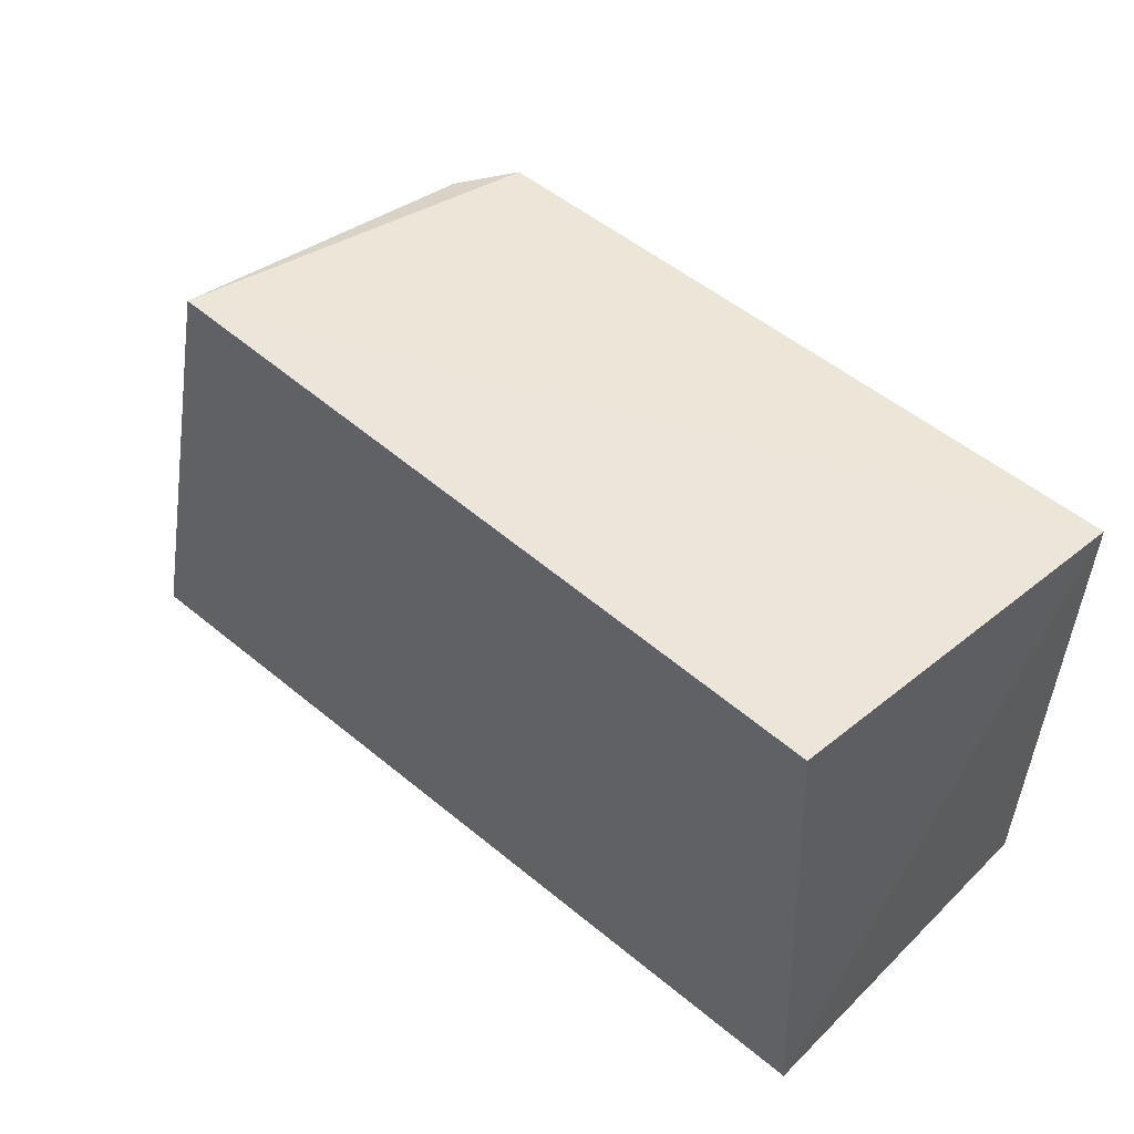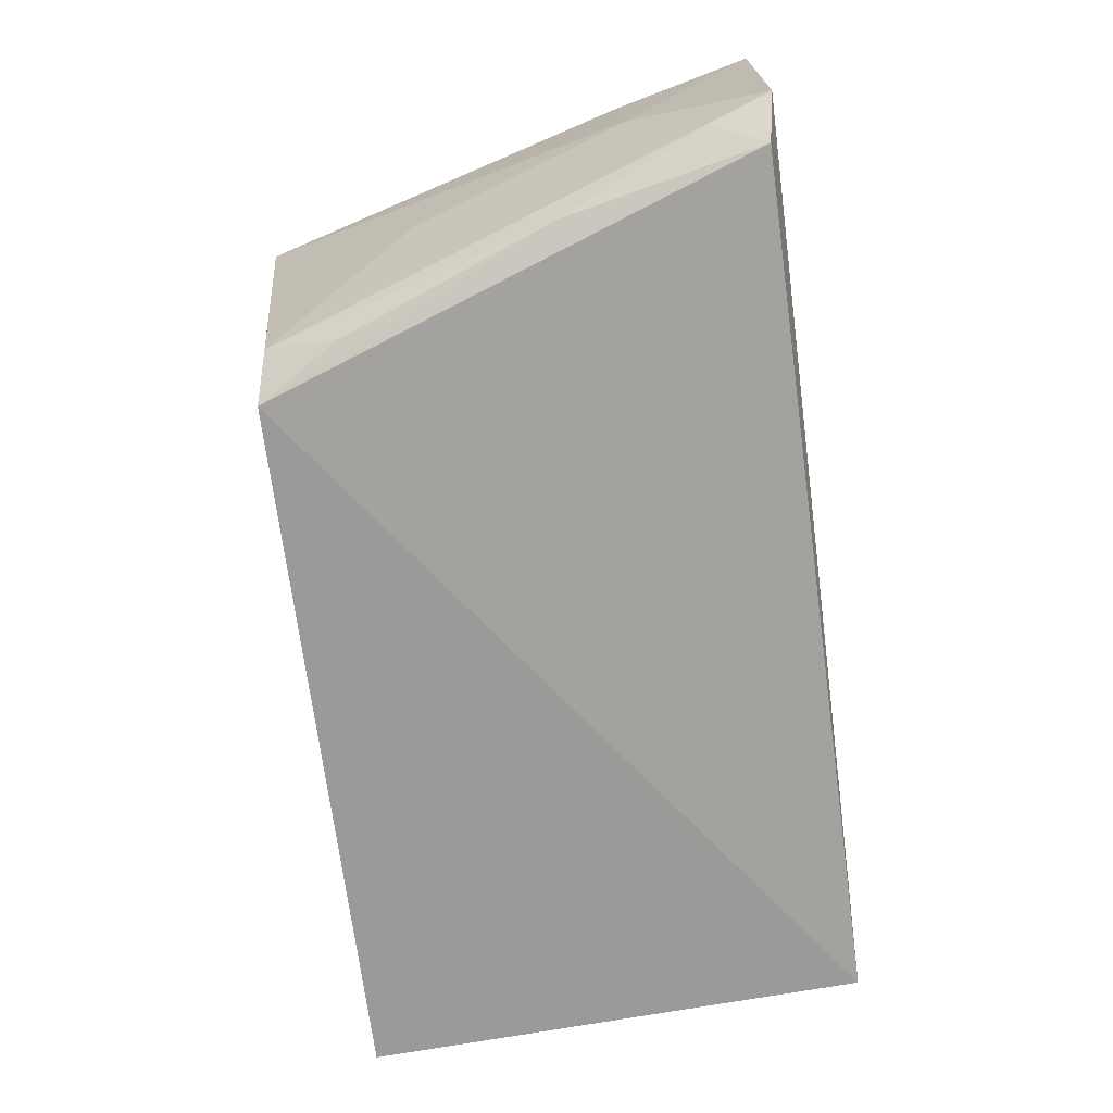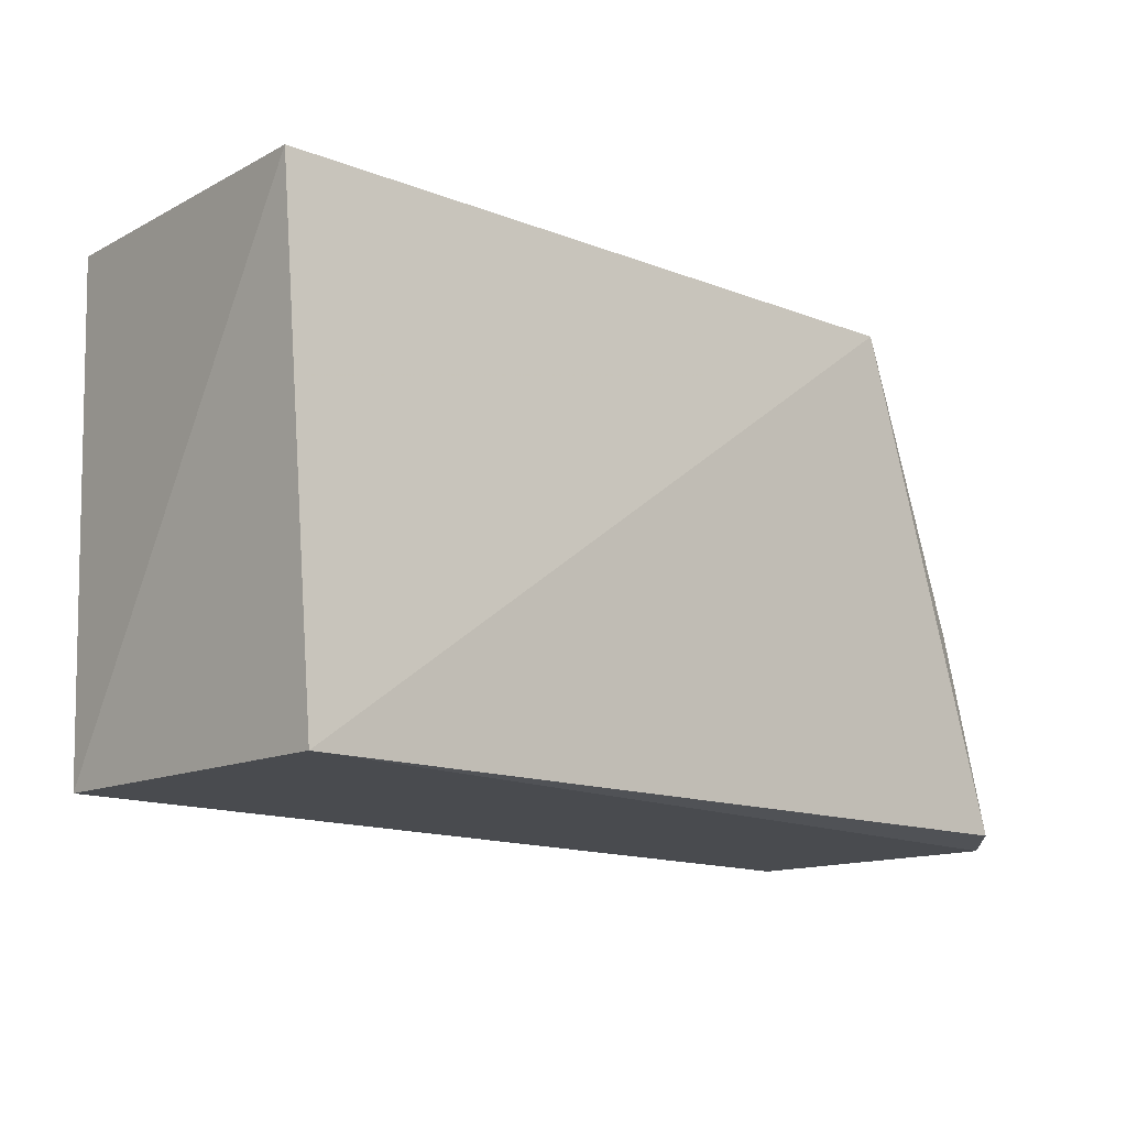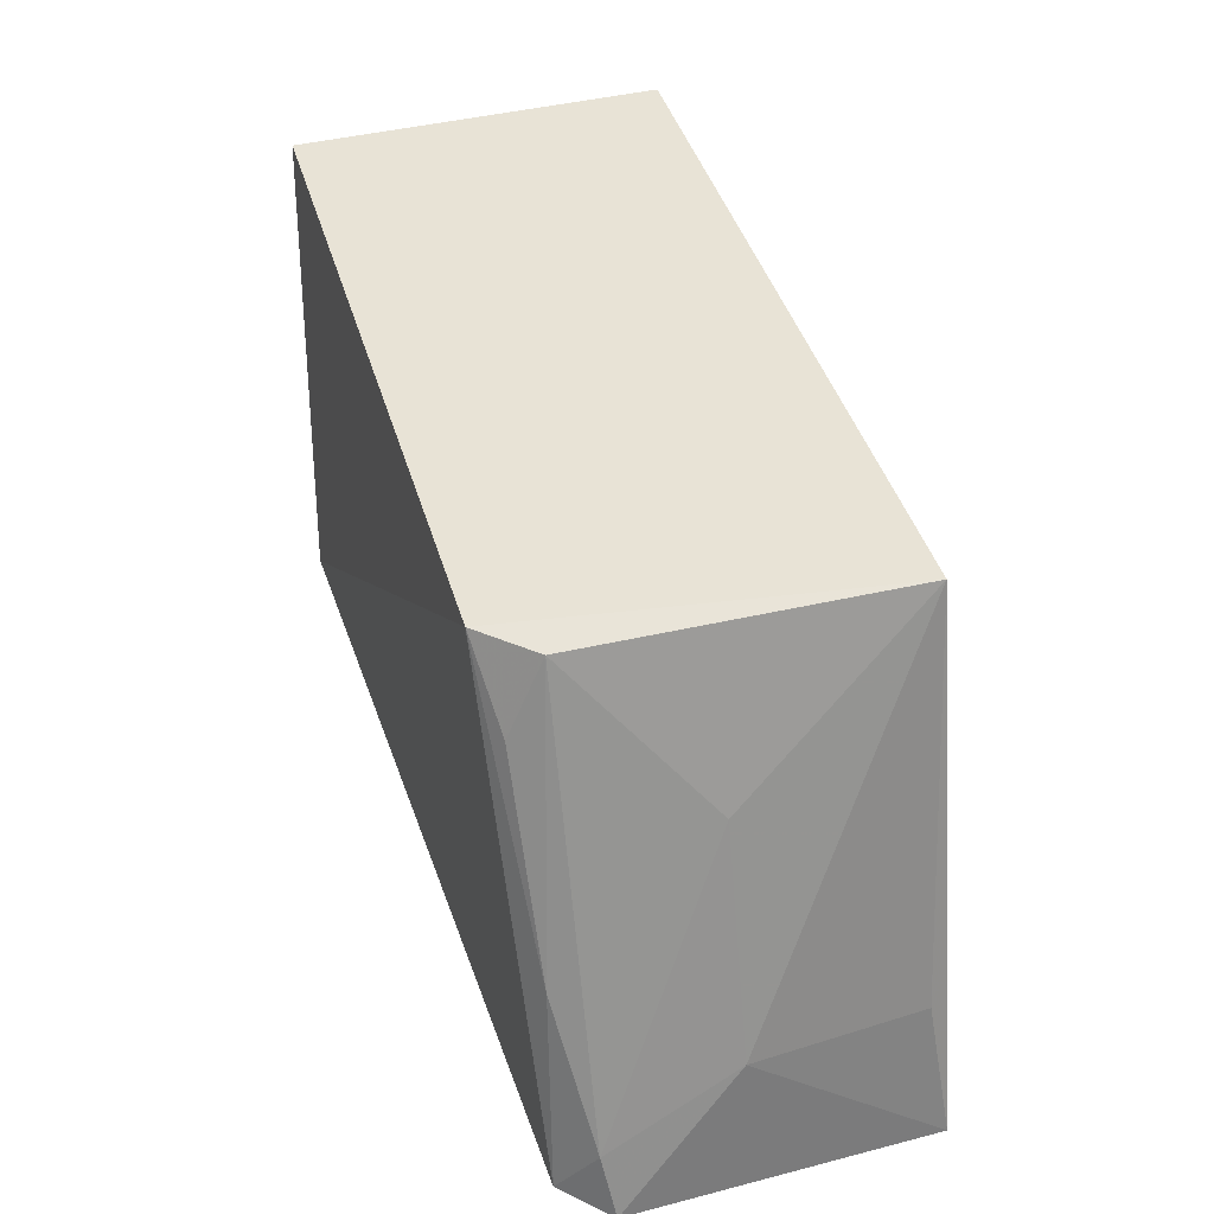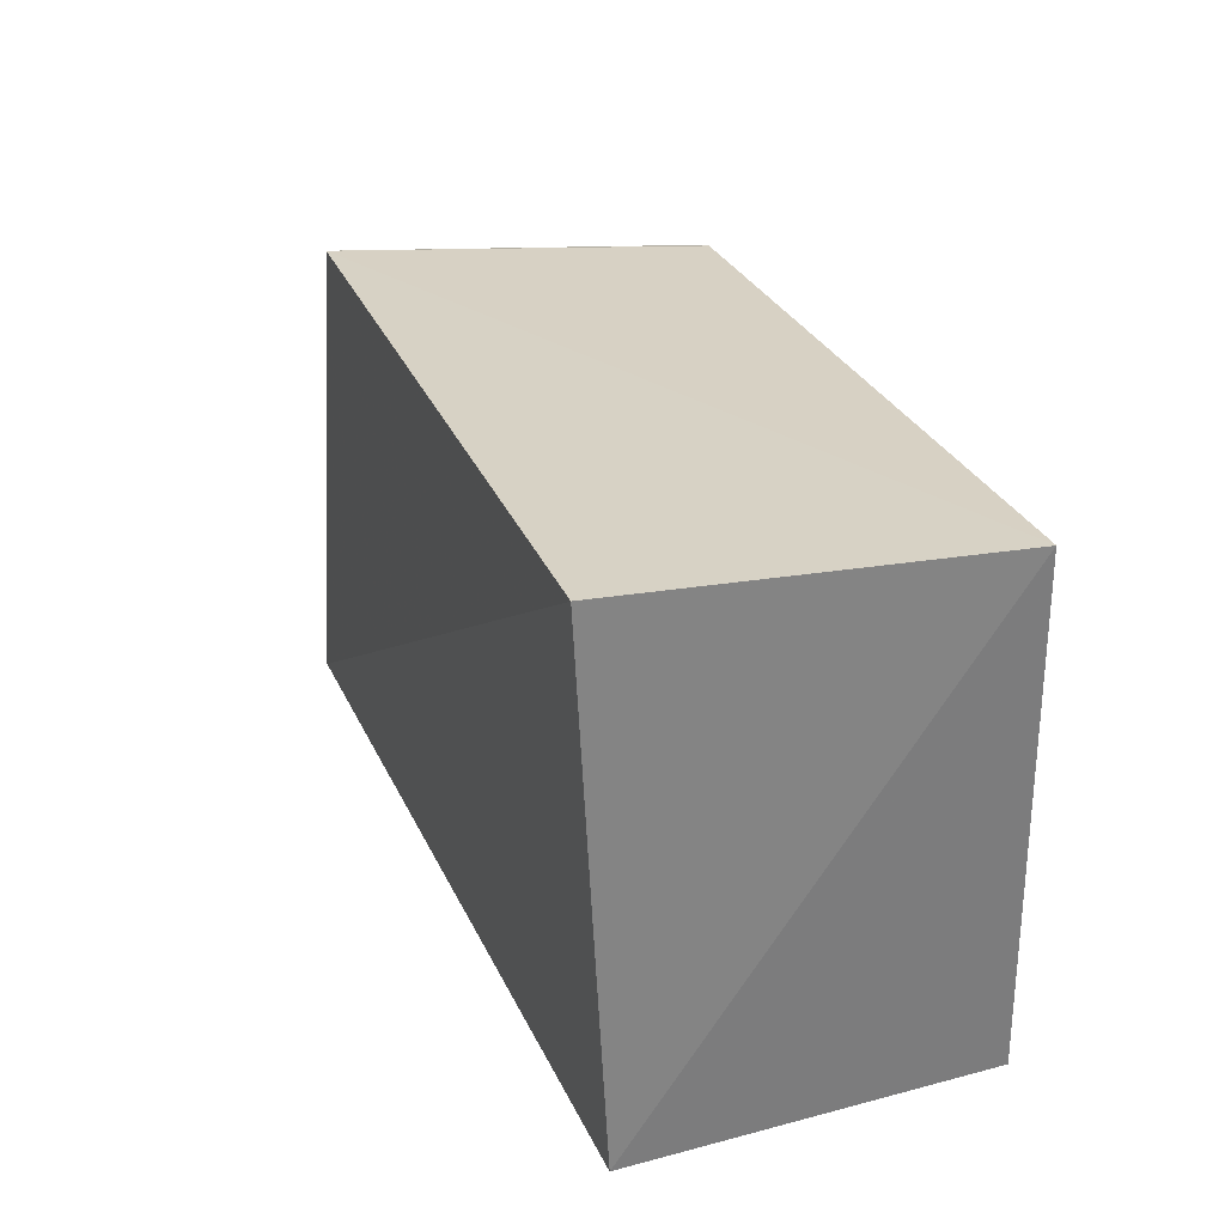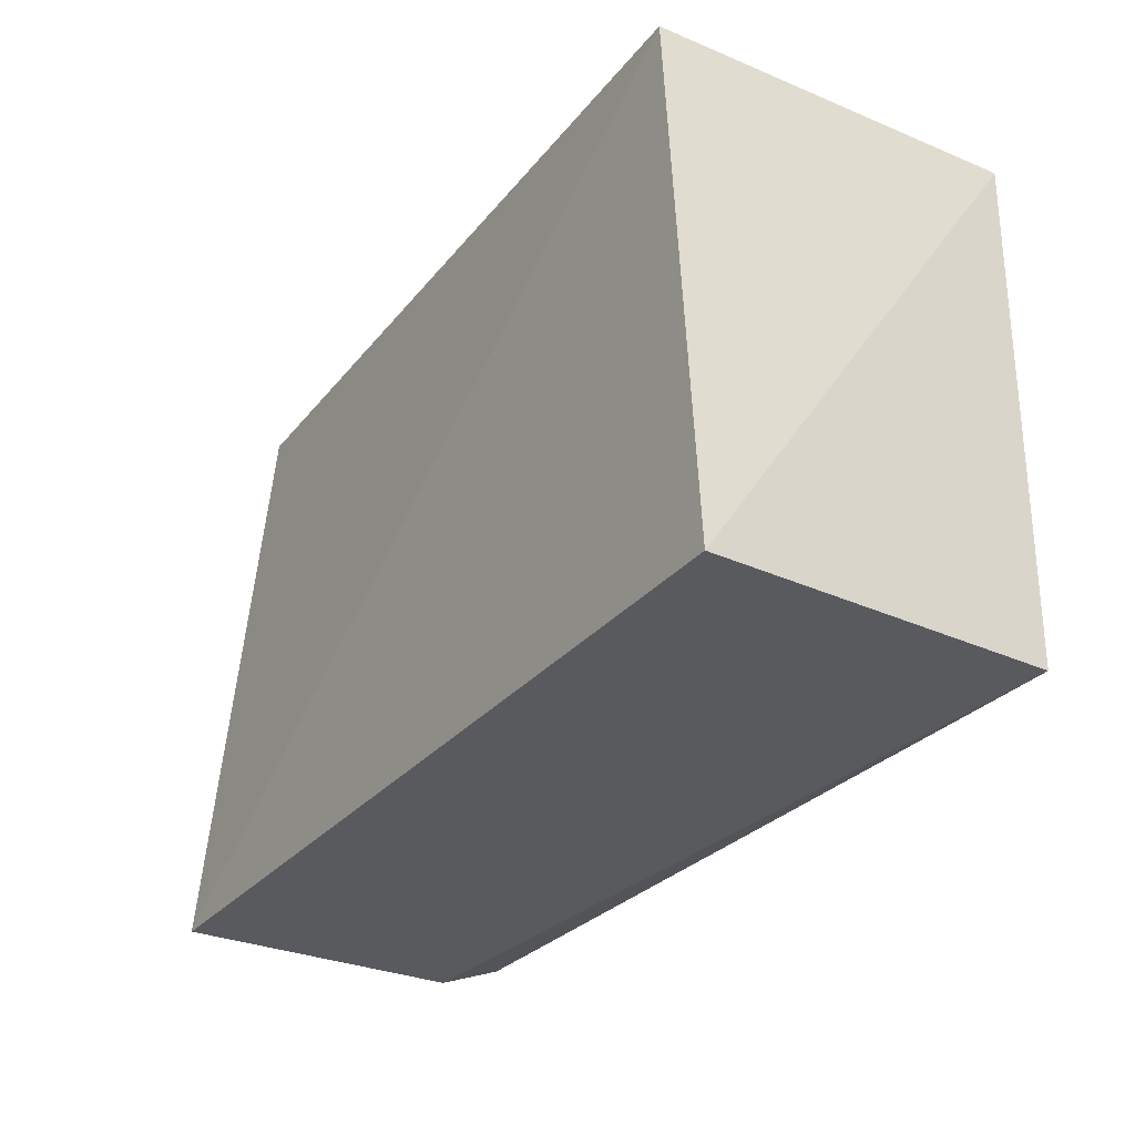
<metadata>
{"format":"obj","ext":"obj","renderer":"f3d","projection":"perspective","resolution":1024,"background":"white","views":[{"elev":48.1,"azim":43.3,"up":"+Y"},{"elev":-71.7,"azim":-81.6,"up":"+Z"},{"elev":-12.7,"azim":138.4,"up":"+Y"},{"elev":41.6,"azim":-108.0,"up":"+Y"},{"elev":28.6,"azim":69.4,"up":"+Y"},{"elev":-29.9,"azim":56.4,"up":"+Y"}]}
</metadata>
<code>
v -0.007304 0.002245 0.02393
v -0.007143 -0.02863 0.02231
v -0.005819 0.001597 0.002068
v -0.04821 0.000736 0.0007161
v -0.06085 -0.02983 0.02209
v -0.007376 -0.02851 0.0009051
v -0.05285 0.001623 0.02239
v -0.05832 -0.02908 0.00134
v -0.06074 -0.02968 0.003988
v -0.05942 -0.02167 0.01108
v -0.05579 -0.01699 0.001964
v -0.05911 -0.02146 0.02112
v -0.05952 -0.02593 0.003456
v -0.05067 0.000287 0.003768
v -0.05106 -0.004162 0.001631
v -0.05512 -0.00845 0.01126
f 1 2 3
f 5 2 1
f 6 3 2
f 6 4 3
f 6 2 5
f 7 1 3
f 7 3 4
f 7 5 1
f 8 4 6
f 9 8 6
f 9 6 5
f 10 9 5
f 11 4 8
f 12 10 5
f 12 5 7
f 12 7 10
f 13 11 8
f 13 8 9
f 13 9 10
f 14 7 4
f 14 11 13
f 15 14 4
f 15 4 11
f 15 11 14
f 16 14 13
f 16 13 10
f 16 10 7
f 16 7 14

</code>
